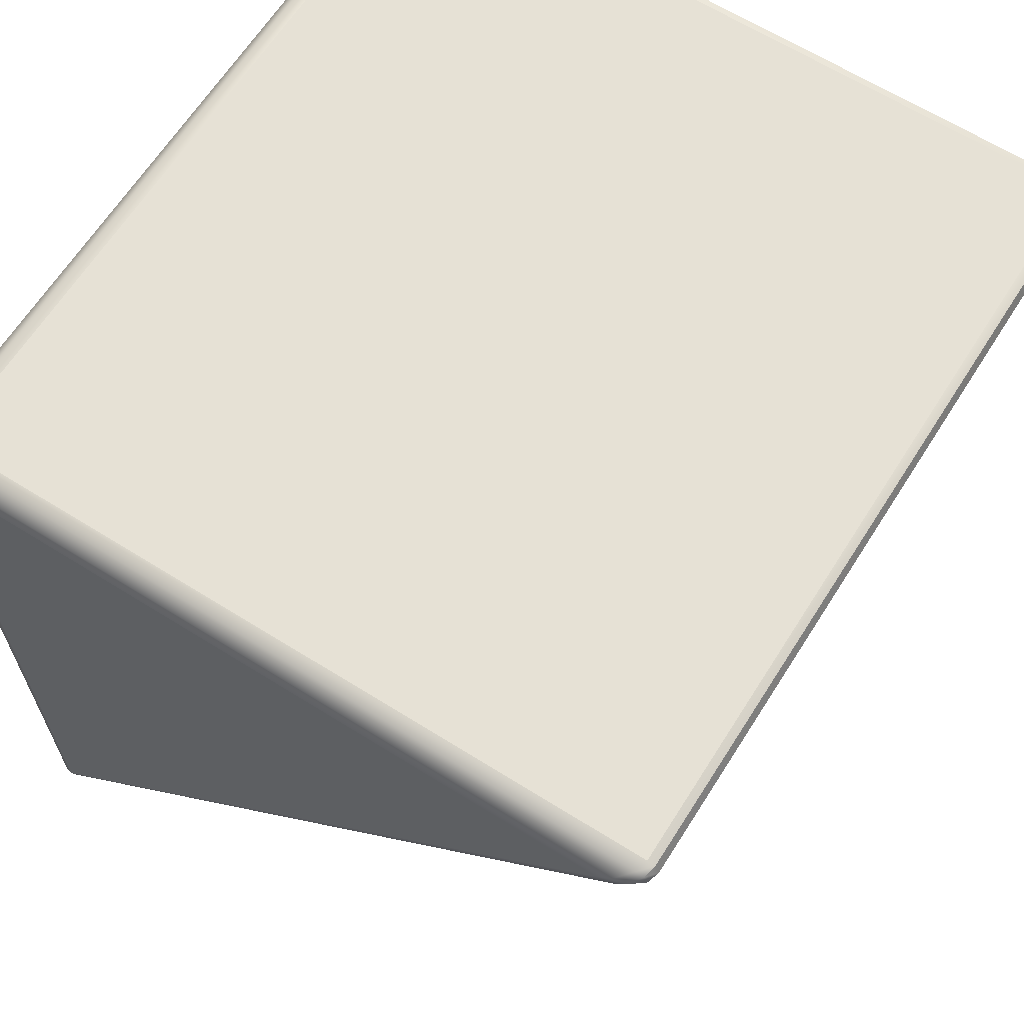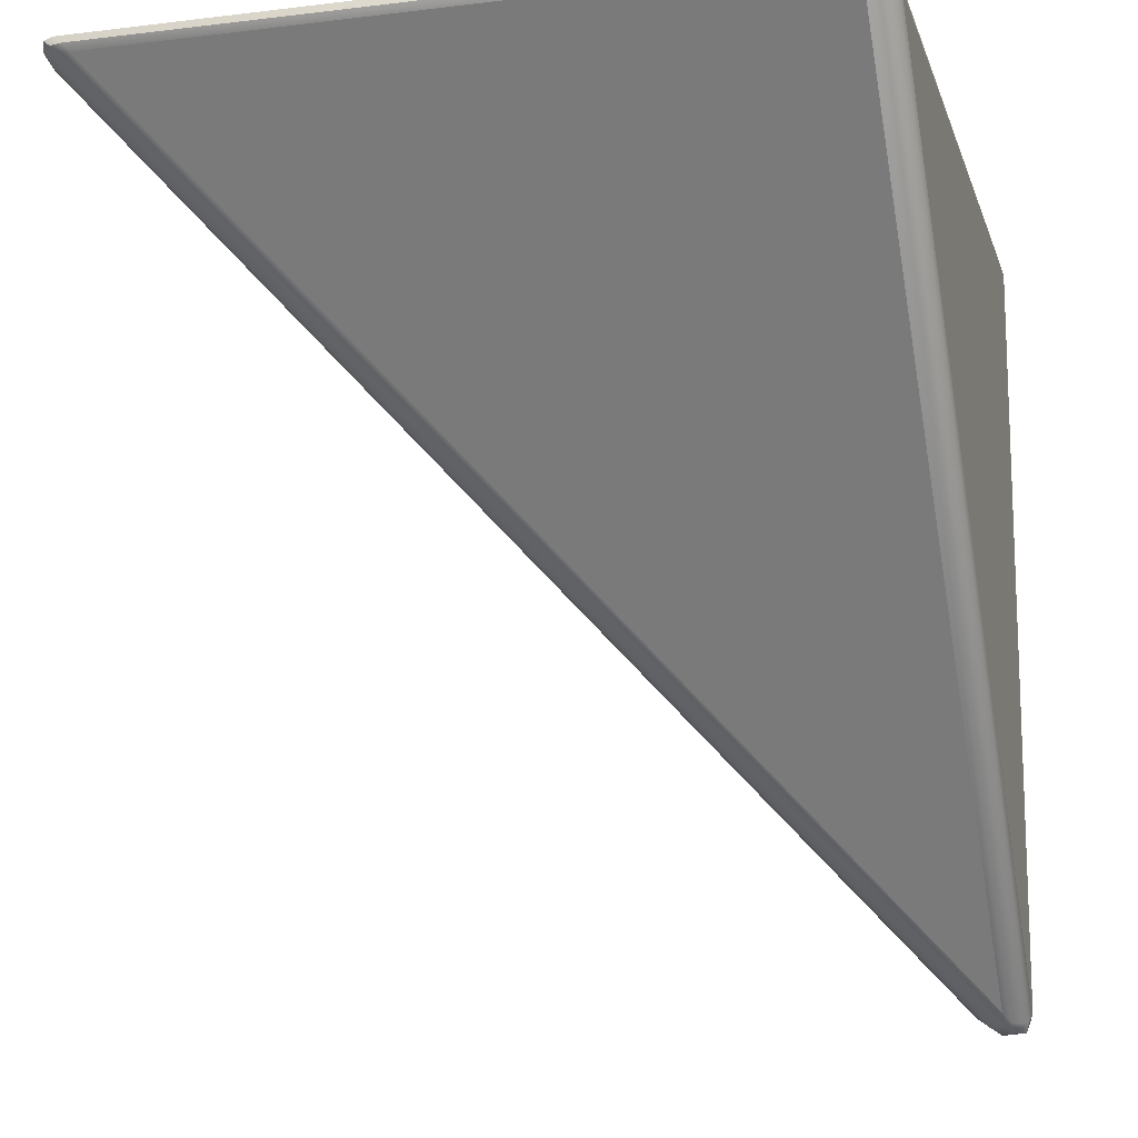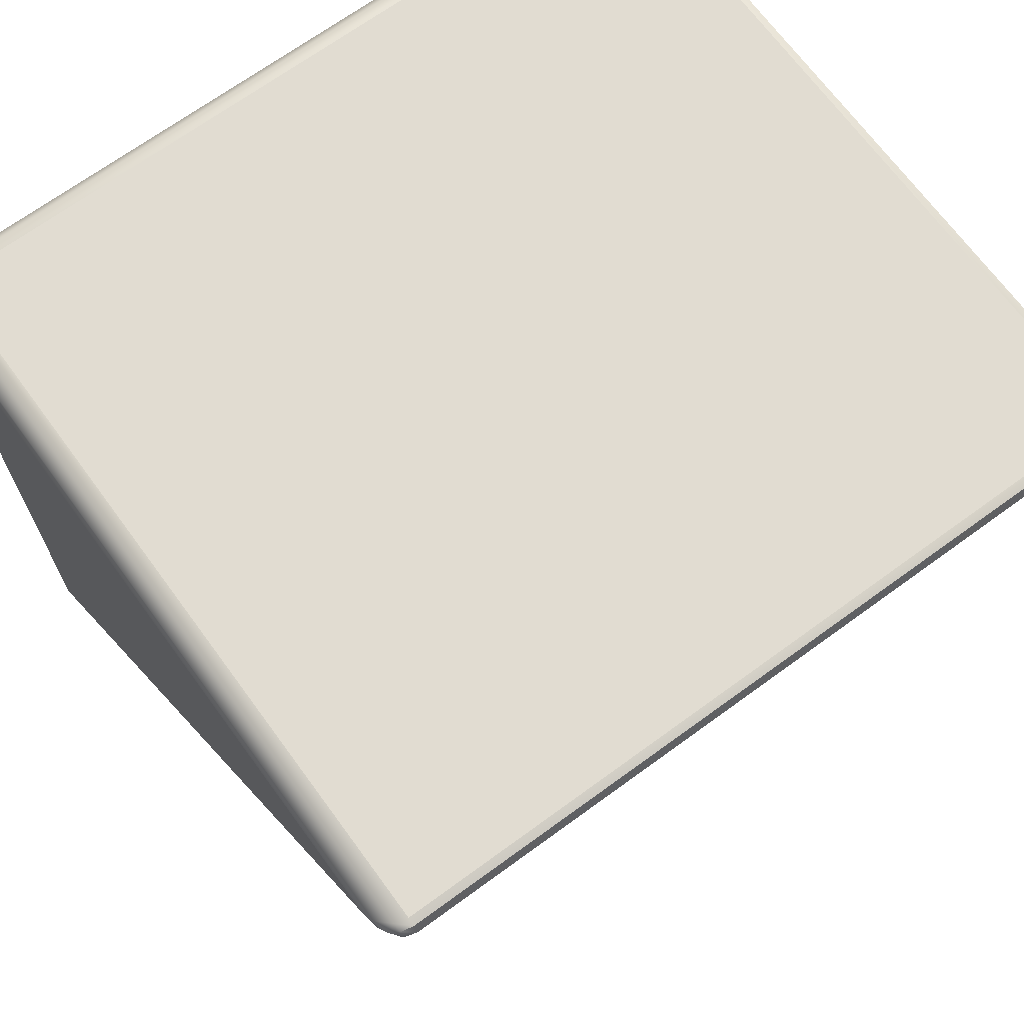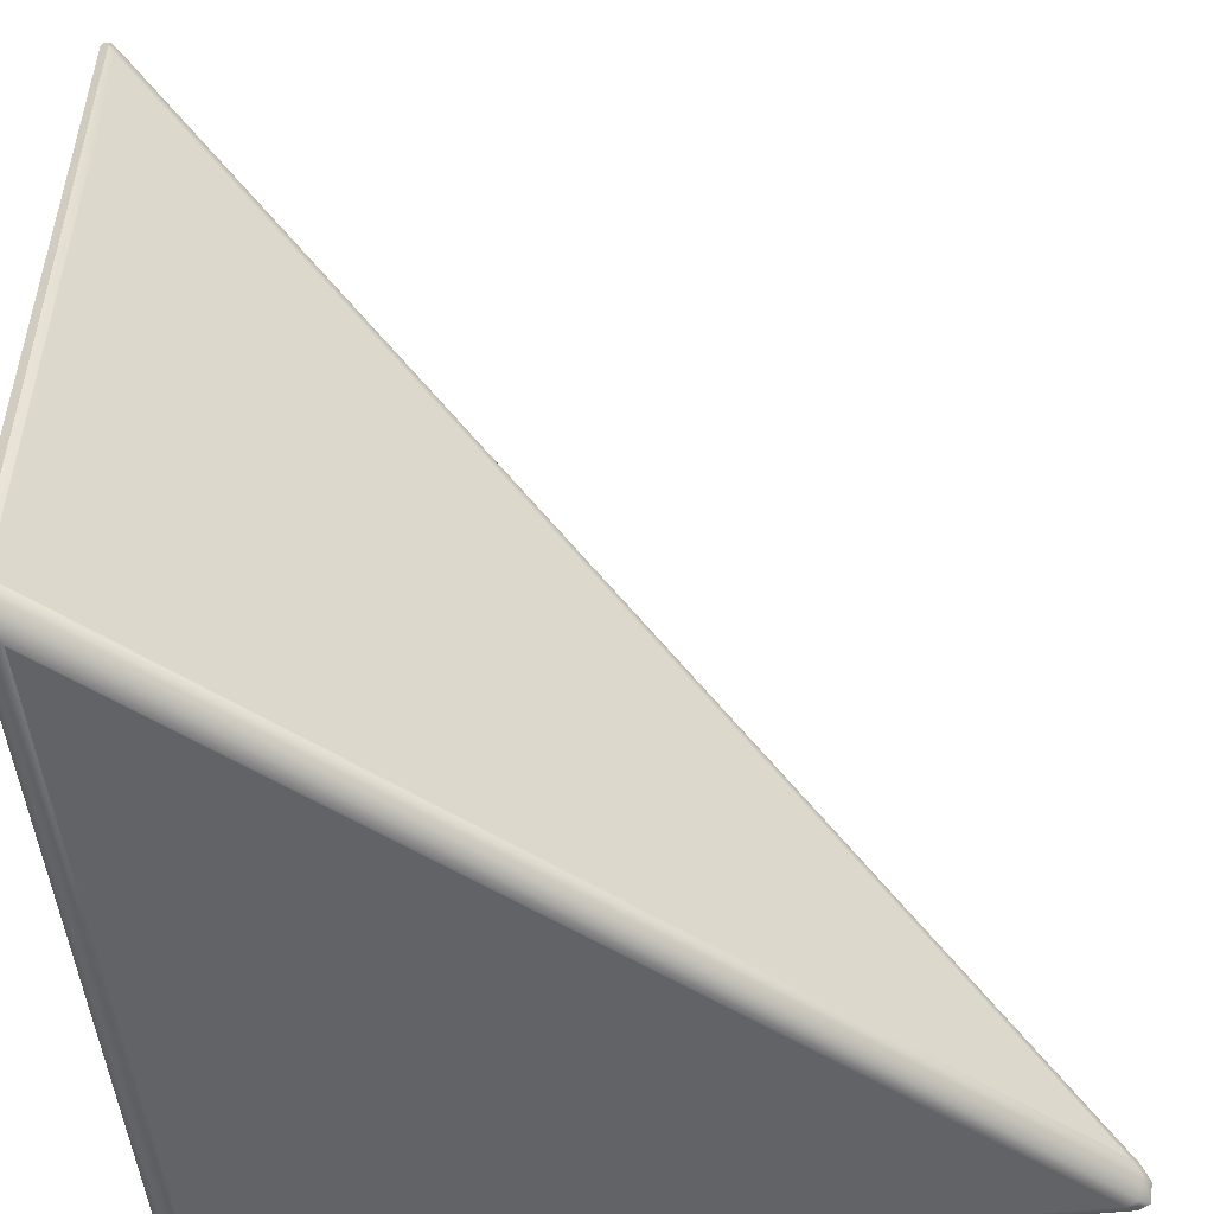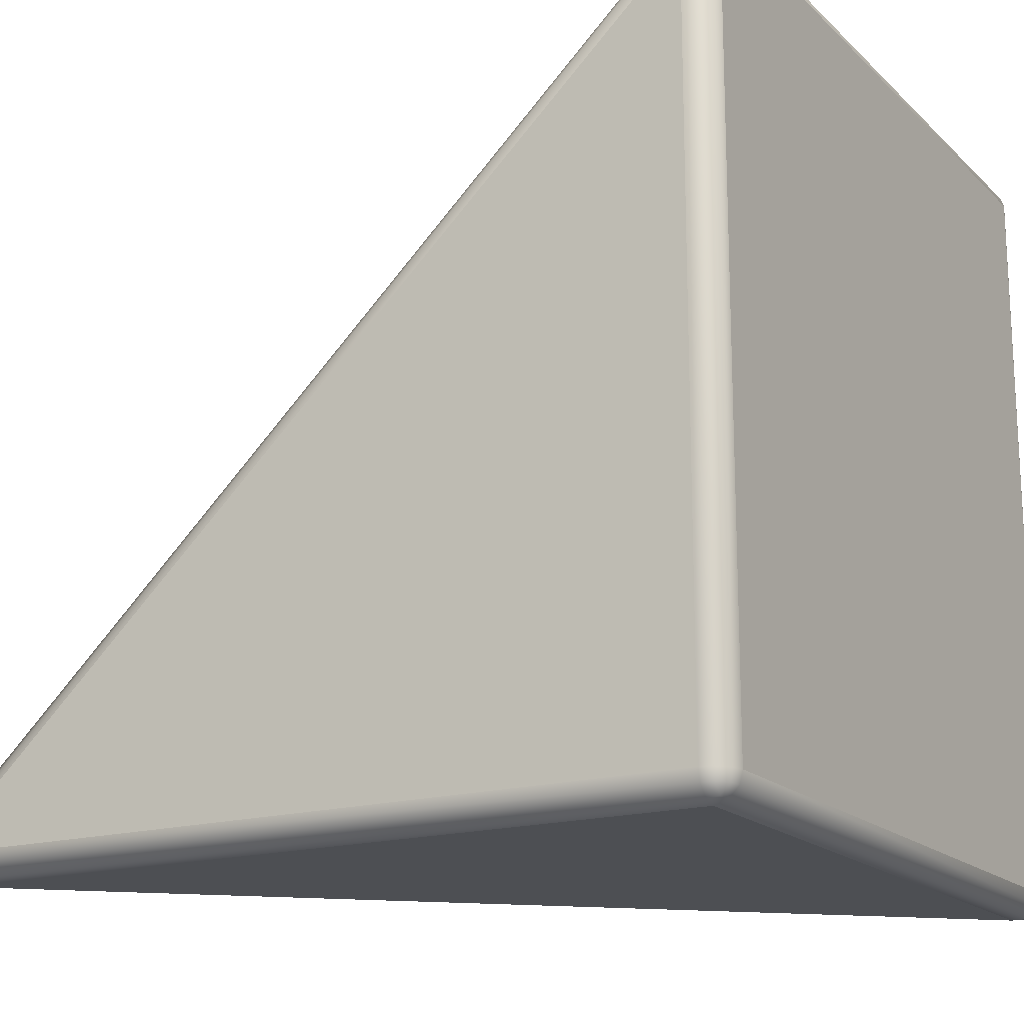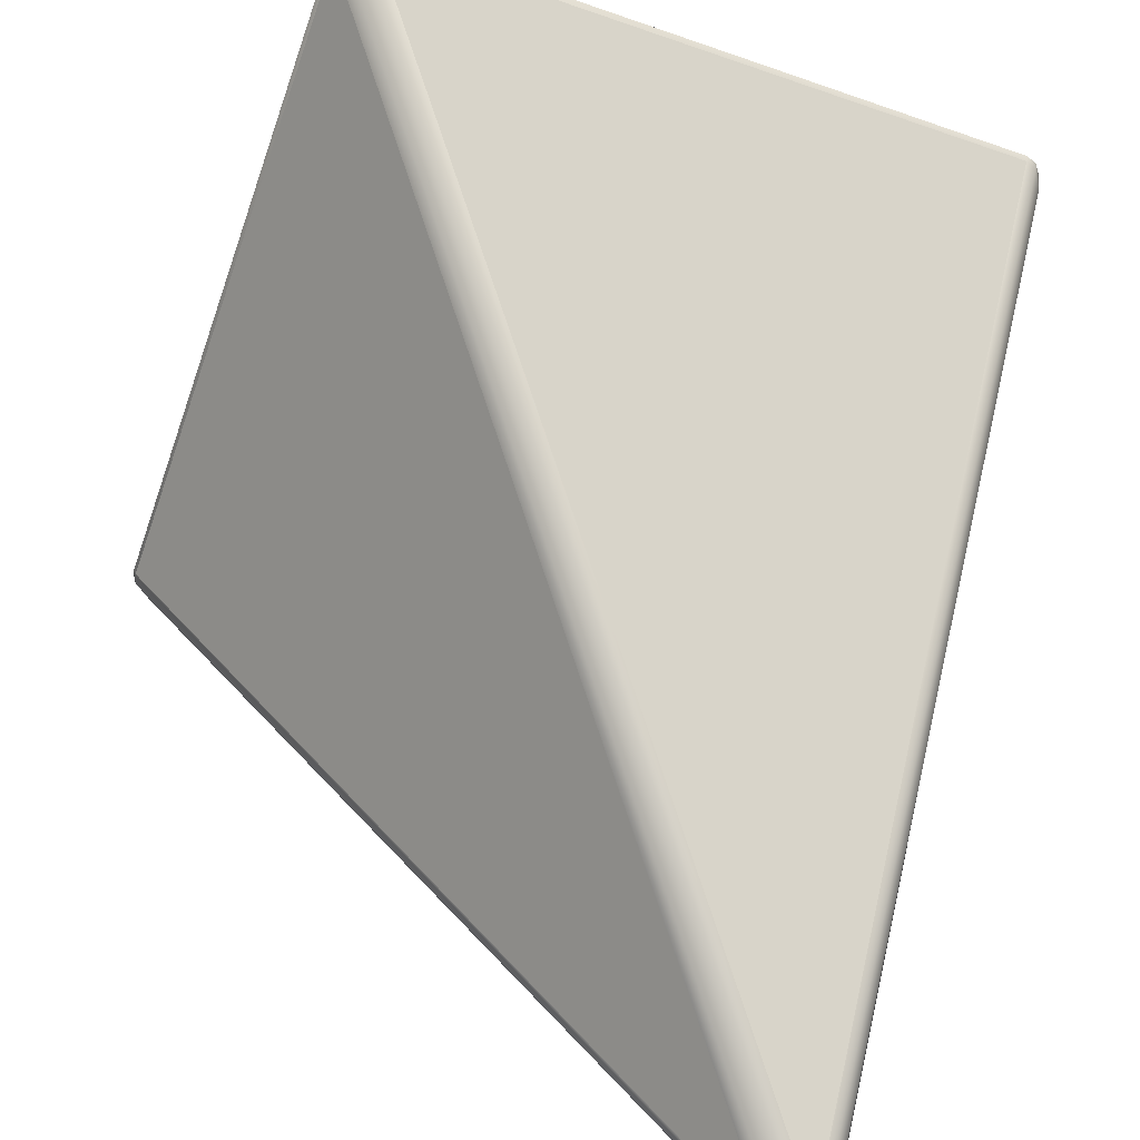
<metadata>
{"format":"obj","ext":"obj","renderer":"f3d","projection":"perspective","resolution":1024,"background":"white","views":[{"elev":64.5,"azim":-147.7,"up":"+Y"},{"elev":-14.0,"azim":15.1,"up":"+Y"},{"elev":69.0,"azim":-126.2,"up":"+Y"},{"elev":-50.9,"azim":-83.8,"up":"+Z"},{"elev":-17.5,"azim":120.0,"up":"+Z"},{"elev":-60.6,"azim":-19.5,"up":"+Y"}]}
</metadata>
<code>
v -51.48 612 -65.52
v -258 412 141
v -258 412 328
v -434.6 412 328
v -434.6 412 141
v -258 407.3 330.1
v -258 213.8 149.5
v -429.2 407.3 330.1
v -251.5 405.6 141
v -251.5 214.2 141
v -251.5 405.6 319.6
v -426.7 405.6 134.5
v -258 214.8 134.5
v -258 405.6 134.5
v -436.8 407.2 322
v -265.1 213.1 141
v -436.8 407.2 141
v -255.1 410.7 138.1
v -258 411.3 138
v -258 408.5 135.2
v -255.1 408.4 135.8
v -255 405.6 135.2
v -252.2 405.6 138
v -252.8 408.4 138.1
v -252.2 408.5 141
v -255 411.3 141
v -255 410.8 329
v -255 411.3 327
v -252.2 408.5 323.4
v -252.8 408.6 326.6
v -252.2 406.3 324.3
v -255 407.1 328.9
v -255 408.9 329.8
v -258 409.1 330.8
v -258 411.4 329.8
v -436.2 410.9 329.4
v -433.9 411.4 330
v -431.4 409.2 331
v -434.4 409.2 330.2
v -432.8 407.5 329.4
v -436.2 407.5 325.8
v -437 409.2 327.5
v -437.7 409.1 324.4
v -436.7 411.4 327.2
v -435.8 410.8 138
v -436.5 411.4 141
v -437.5 409 141
v -436.6 408.9 138
v -435.7 407 138
v -431.3 406.3 135.2
v -433.5 408.6 135.8
v -430.3 408.5 135.2
v -433.7 411.3 138
v -256.2 209.1 142.9
v -255.7 211.4 146.1
v -252.5 211.7 141.9
v -253.4 209.5 139.4
v -252.4 212 138.6
v -255.6 212.3 135.4
v -256.2 209.7 136.4
v -258.6 212 135.5
v -262.2 211.2 138.7
v -259.2 209 139.4
v -261.9 210.8 141.6
v -258.4 211.1 145.9
o framer-figure-bottom
f 14 13 12
f 11 10 9
f 8 7 6
f 17 16 15
f 5 4 3 2
f 13 61 50 12
f 10 58 23 9
f 12 52 20 14
f 7 55 32 6
f 3 28 26 2
f 16 64 41 15
f 6 34 38 8
f 5 46 44 4
f 20 19 18 21
f 29 28 27 30
f 38 37 36 39
f 47 46 45 48
f 56 55 54 57
f 23 22 21 24
f 26 25 24 18
f 24 21 18
f 22 14 20 21
f 25 9 23 24
f 19 2 26 18
f 32 31 30 33
f 35 34 33 27
f 33 30 27
f 31 11 29 30
f 34 6 32 33
f 28 3 35 27
f 41 40 39 42
f 44 43 42 36
f 42 39 36
f 40 8 38 39
f 43 15 41 42
f 37 4 44 36
f 50 49 48 51
f 53 52 51 45
f 51 48 45
f 49 17 47 48
f 52 12 50 51
f 46 5 53 45
f 59 58 57 60
f 62 61 60 63
f 65 64 63 54
f 63 60 57 54
f 58 10 56 57
f 61 13 59 60
f 64 16 62 63
f 55 7 65 54
f 61 62 49 50
f 62 16 17 49
f 58 59 22 23
f 59 13 14 22
f 52 53 19 20
f 53 5 2 19
f 55 56 31 32
f 56 10 11 31
f 28 29 25 26
f 29 11 9 25
f 64 65 40 41
f 65 7 8 40
f 34 35 37 38
f 35 3 4 37
f 46 47 43 44
f 47 17 15 43

</code>
